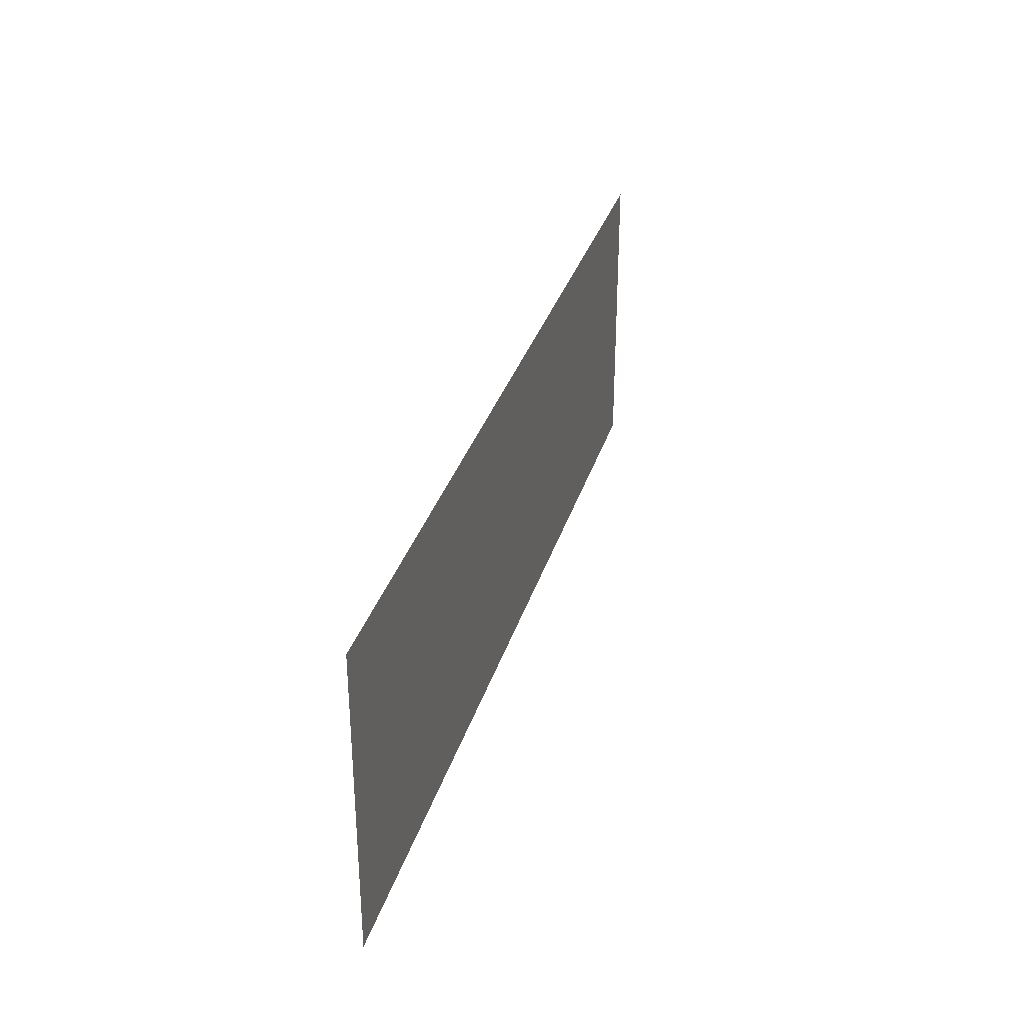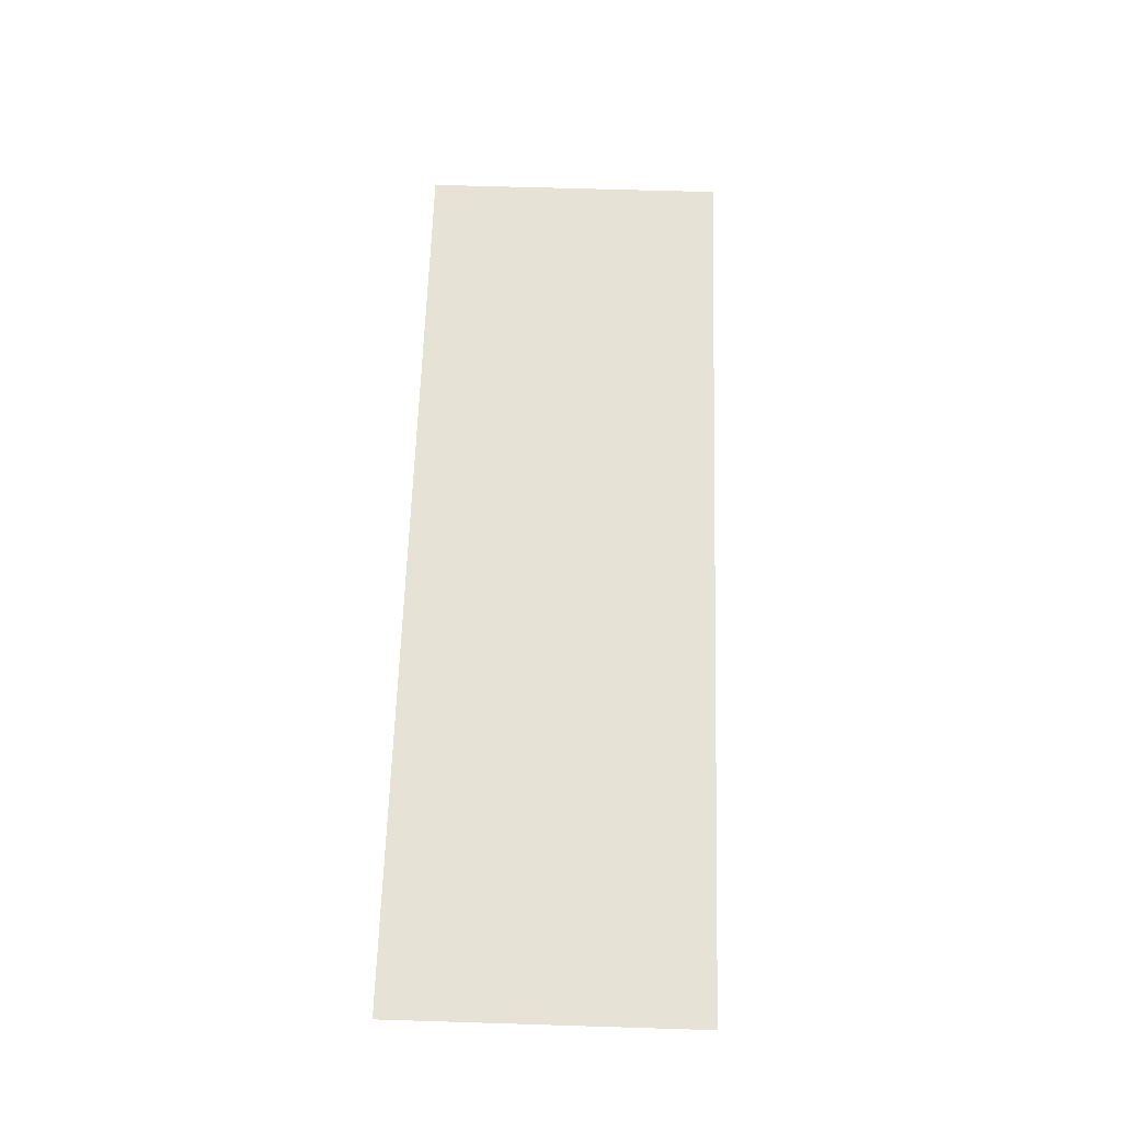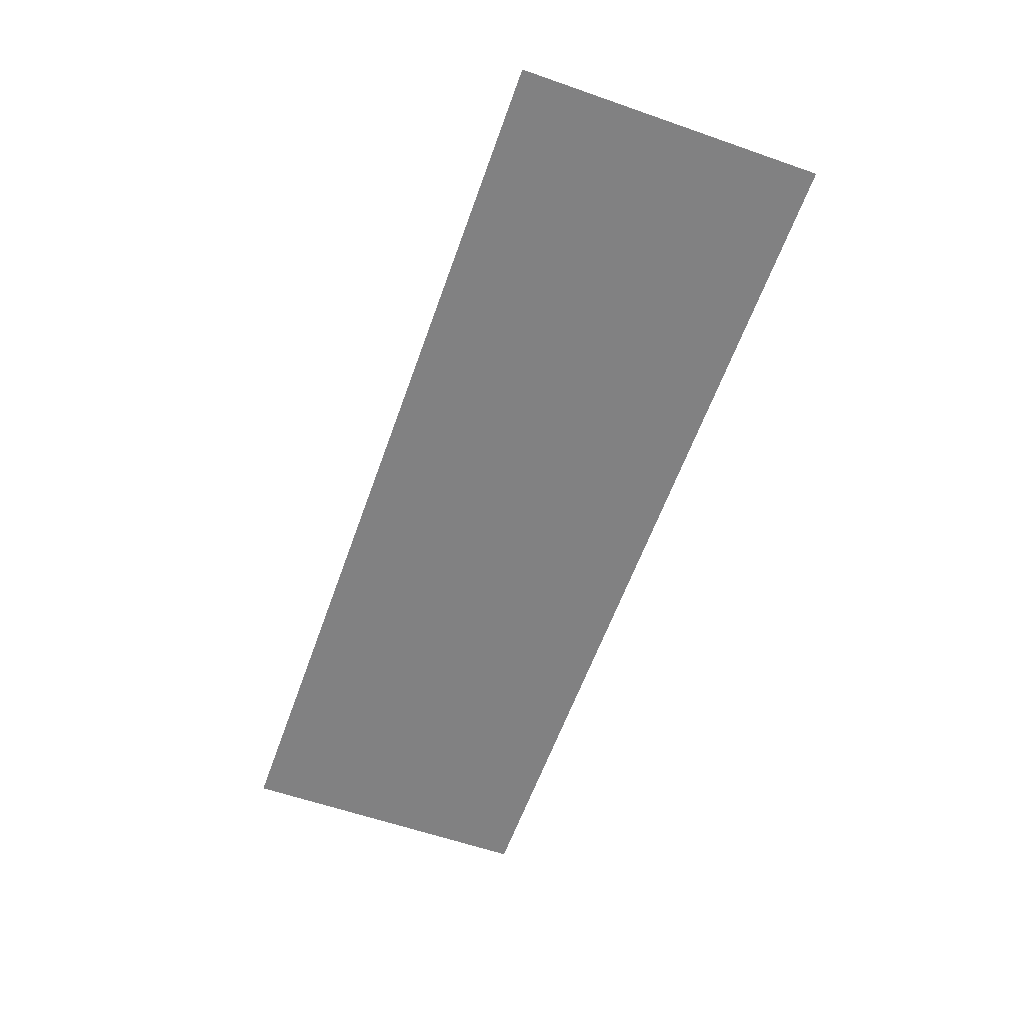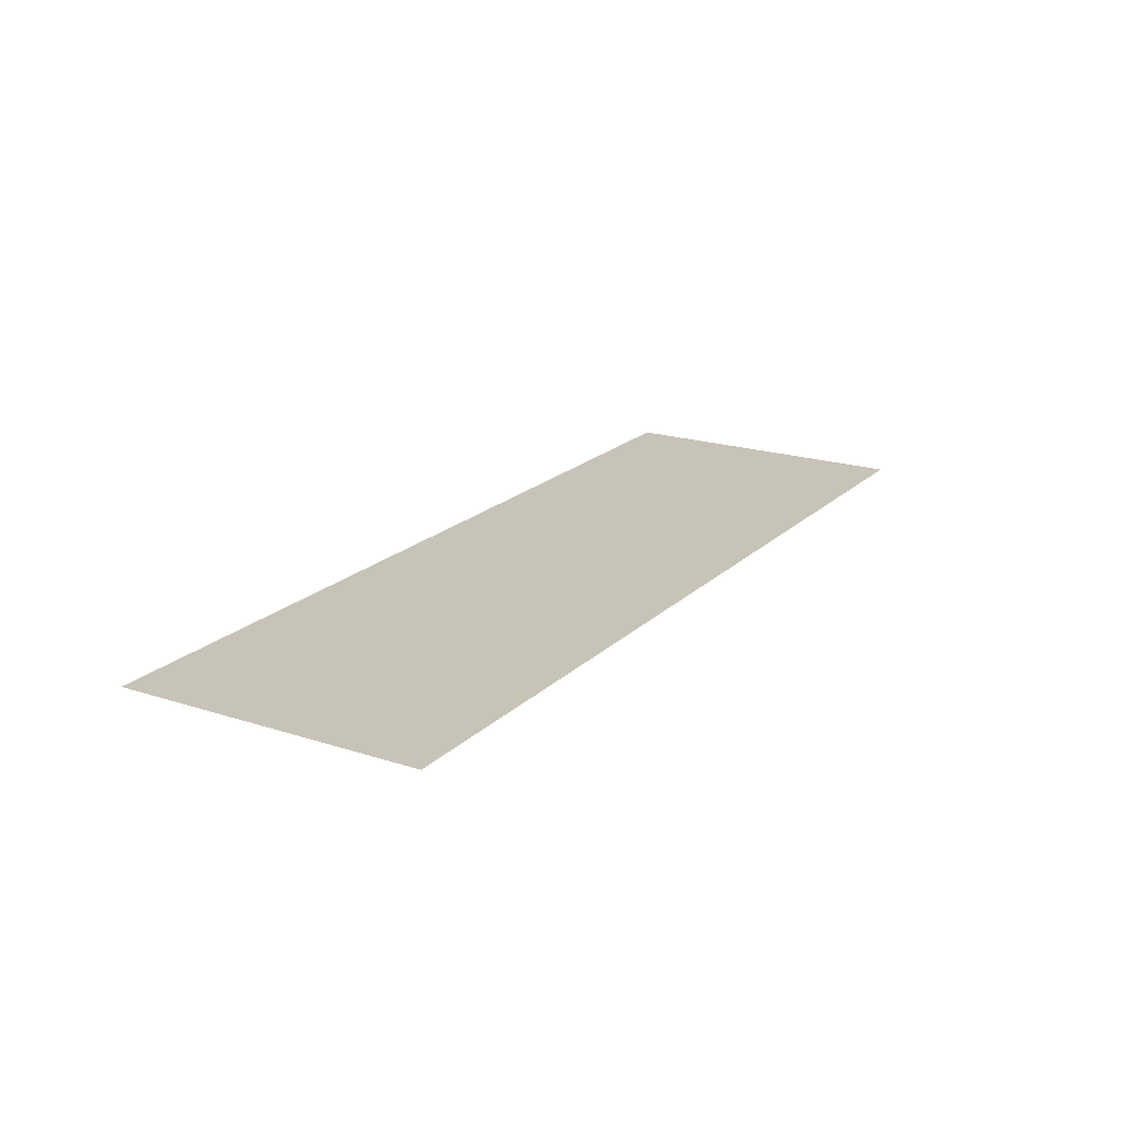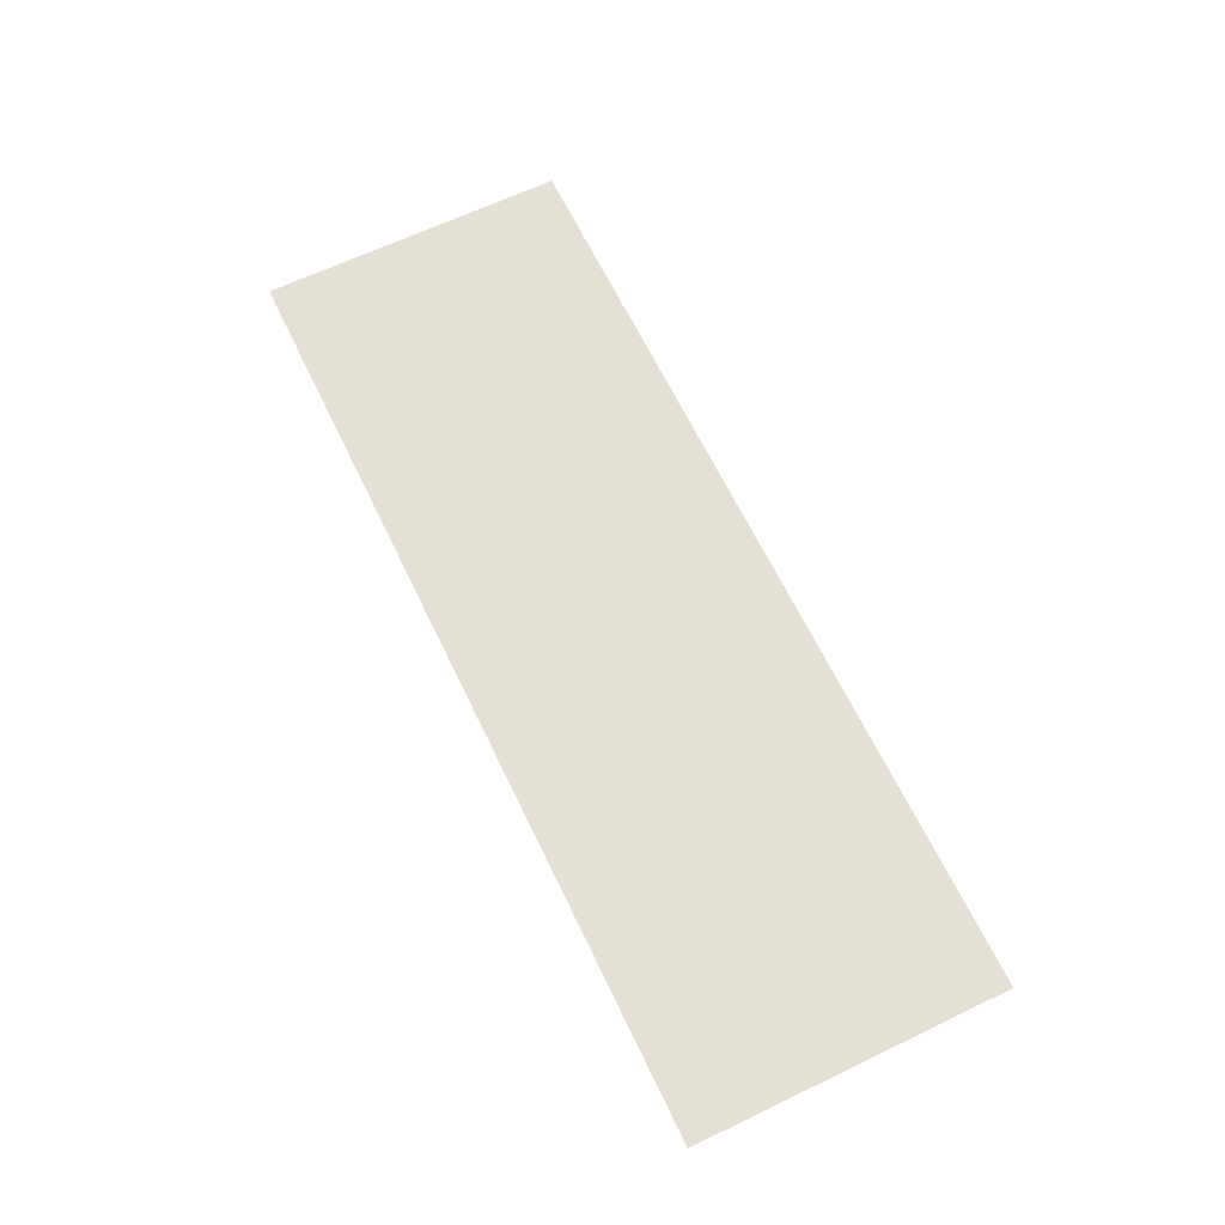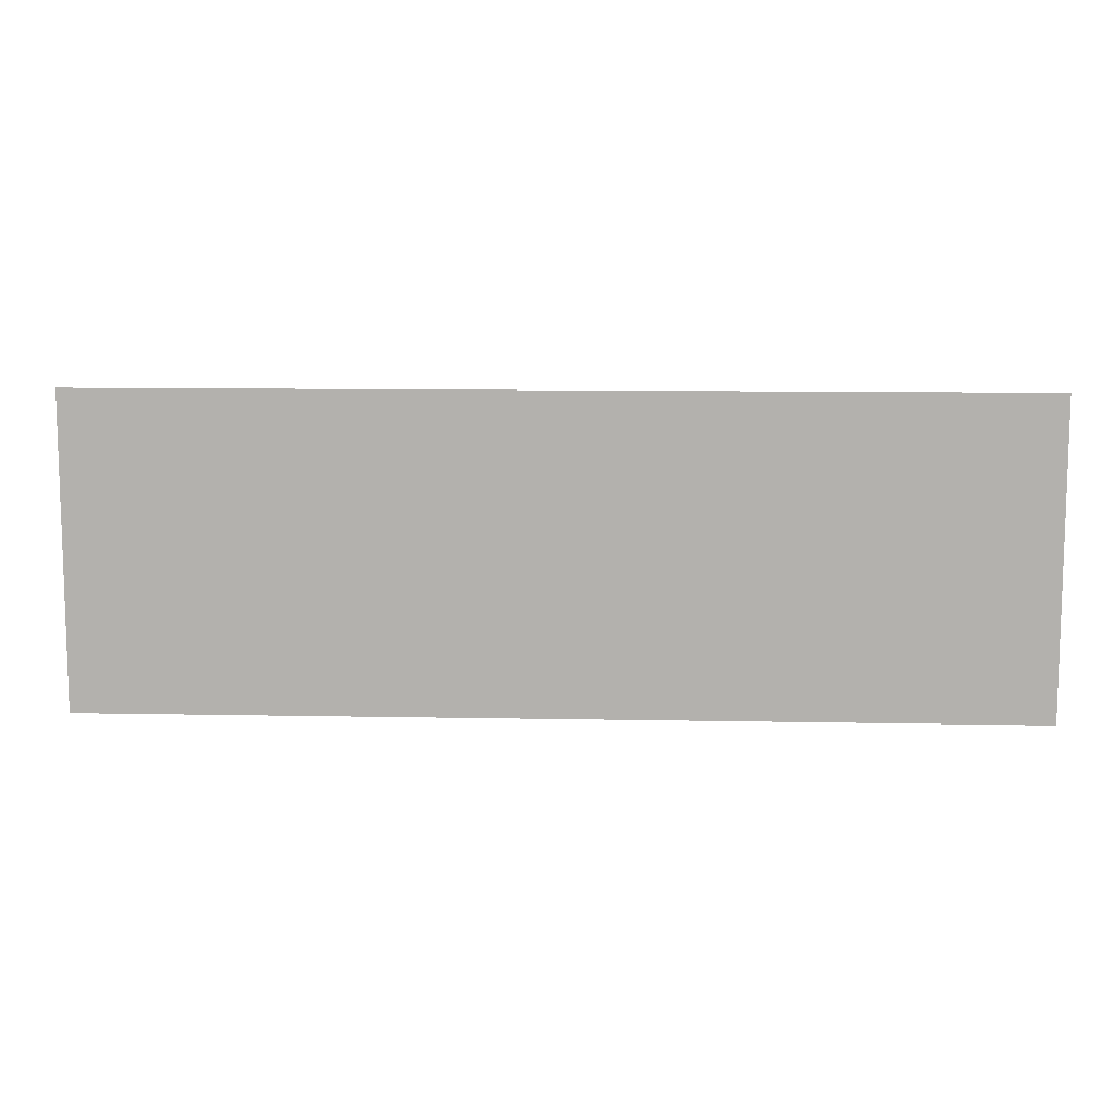
<metadata>
{"format":"obj","ext":"obj","renderer":"f3d","projection":"perspective","resolution":1024,"background":"white","views":[{"elev":32.4,"azim":-74.2,"up":"+Y"},{"elev":63.6,"azim":-88.2,"up":"+Z"},{"elev":-60.4,"azim":70.4,"up":"+Z"},{"elev":19.6,"azim":-58.9,"up":"+Z"},{"elev":65.2,"azim":64.3,"up":"+Z"},{"elev":10.2,"azim":-177.1,"up":"+Y"}]}
</metadata>
<code>
o imageURL
v 3 2 -0.4375
v -3 2 -0.4375
v -3 0 -0.4375
v 3 0 -0.4375
f 1 2 3 4

</code>
